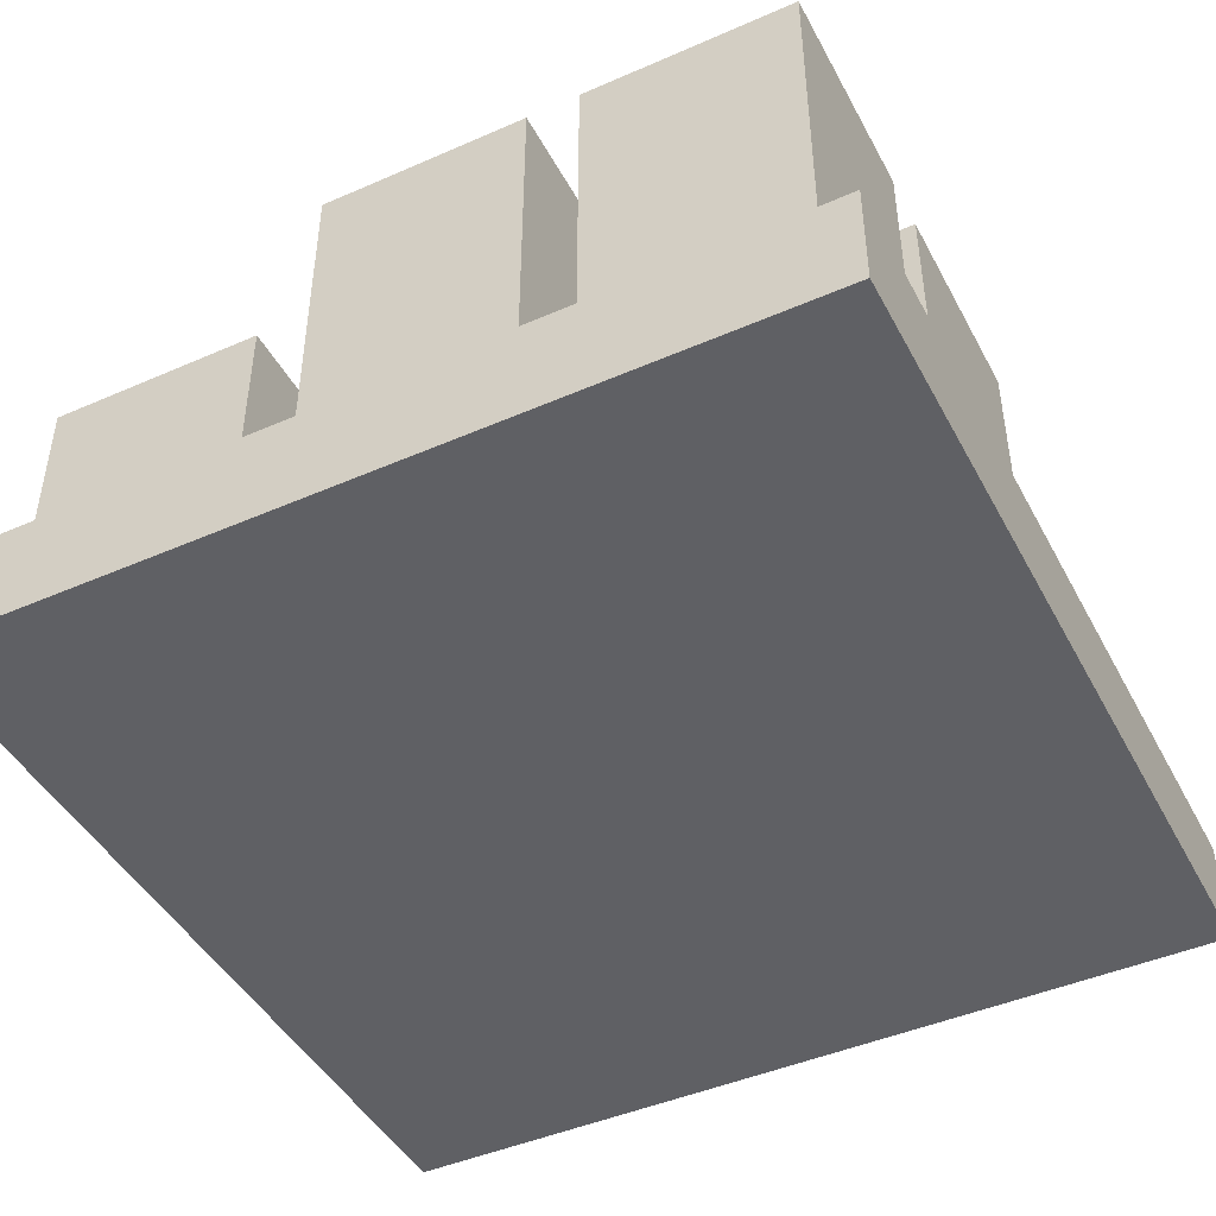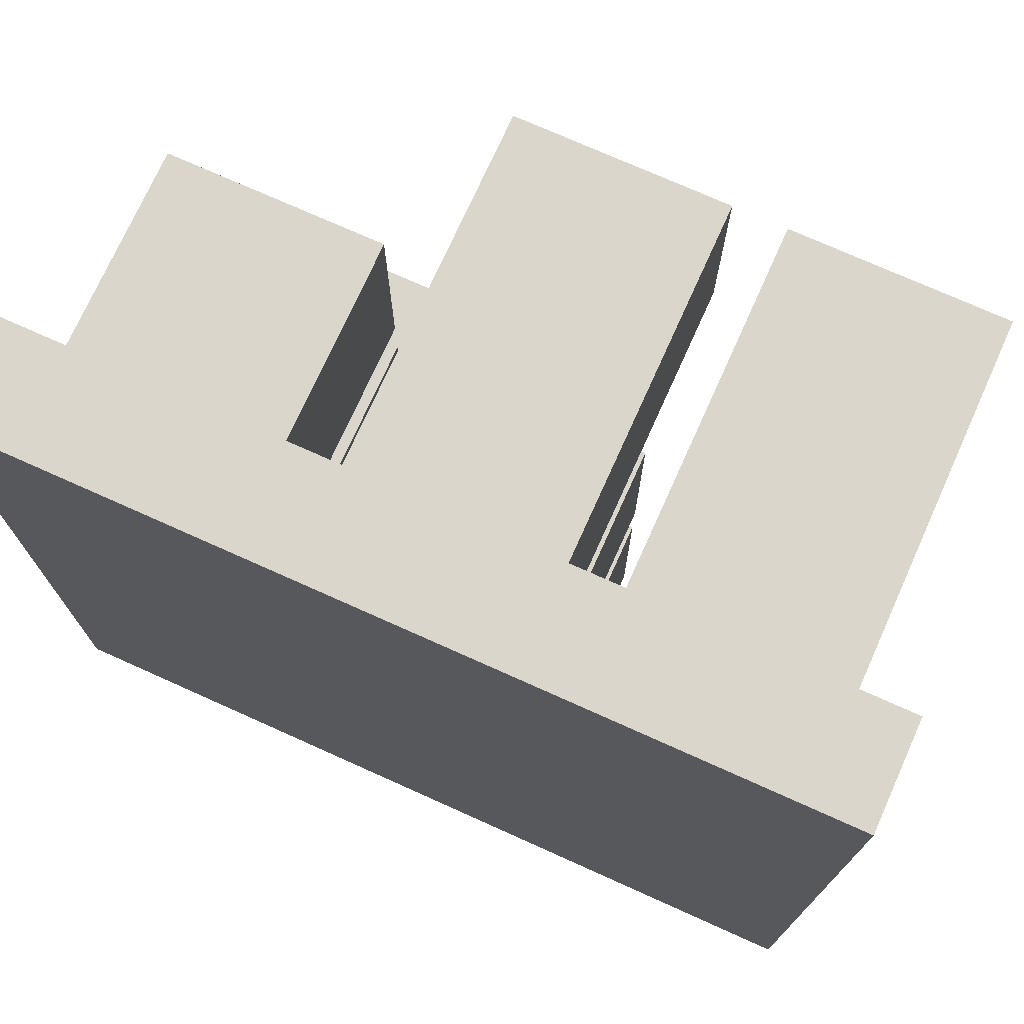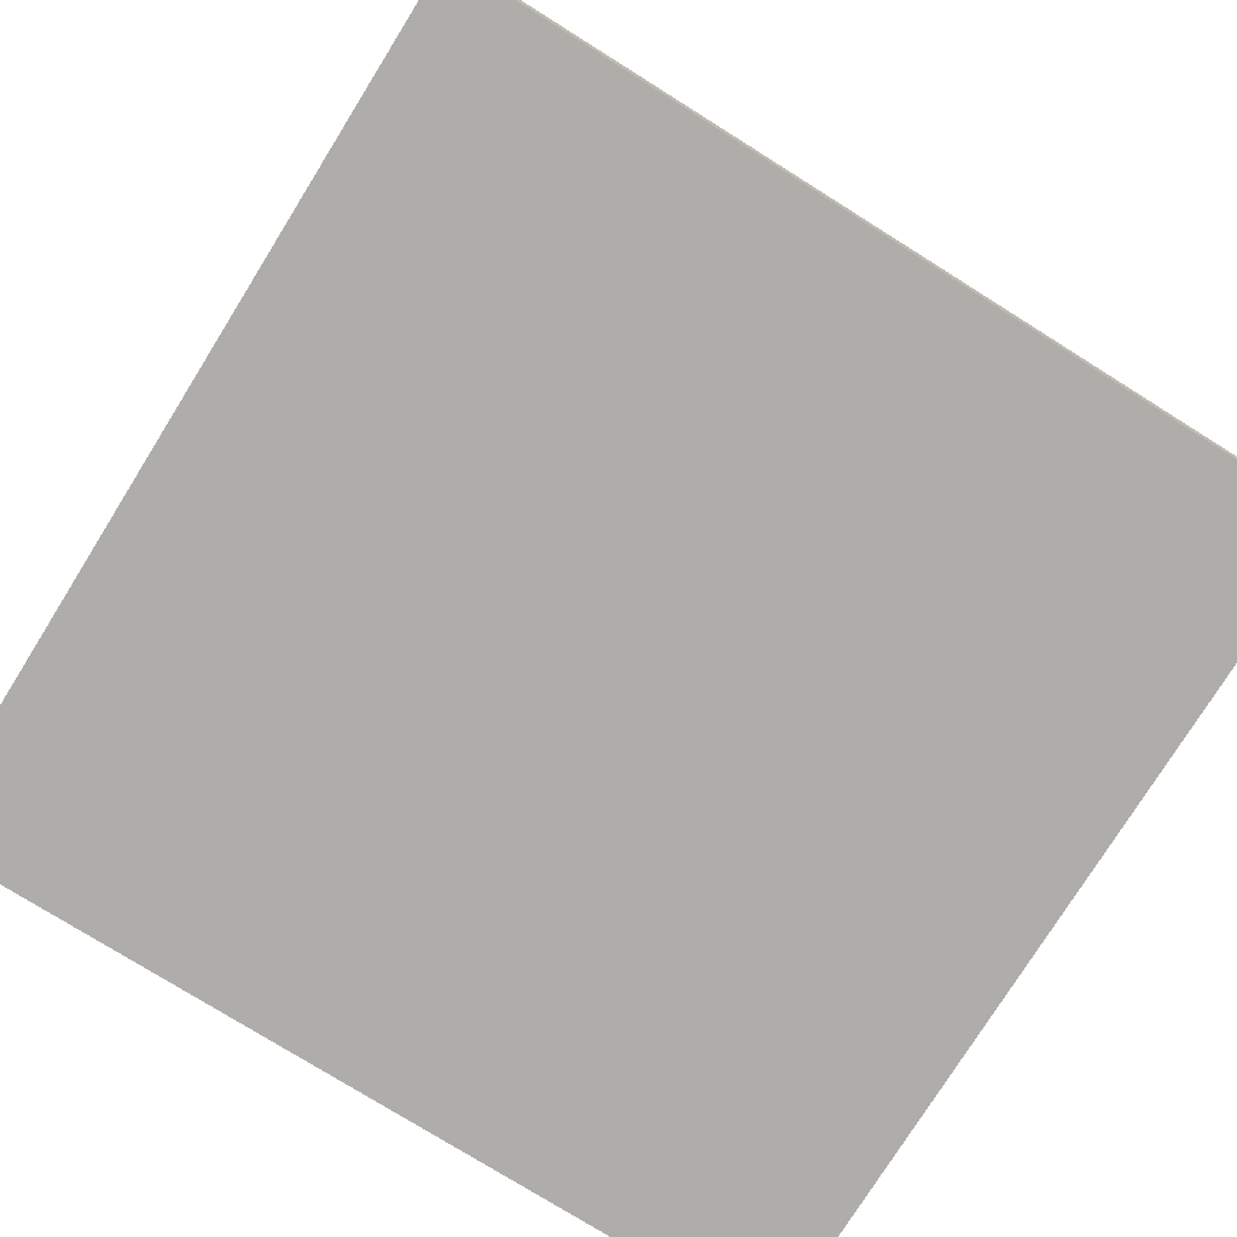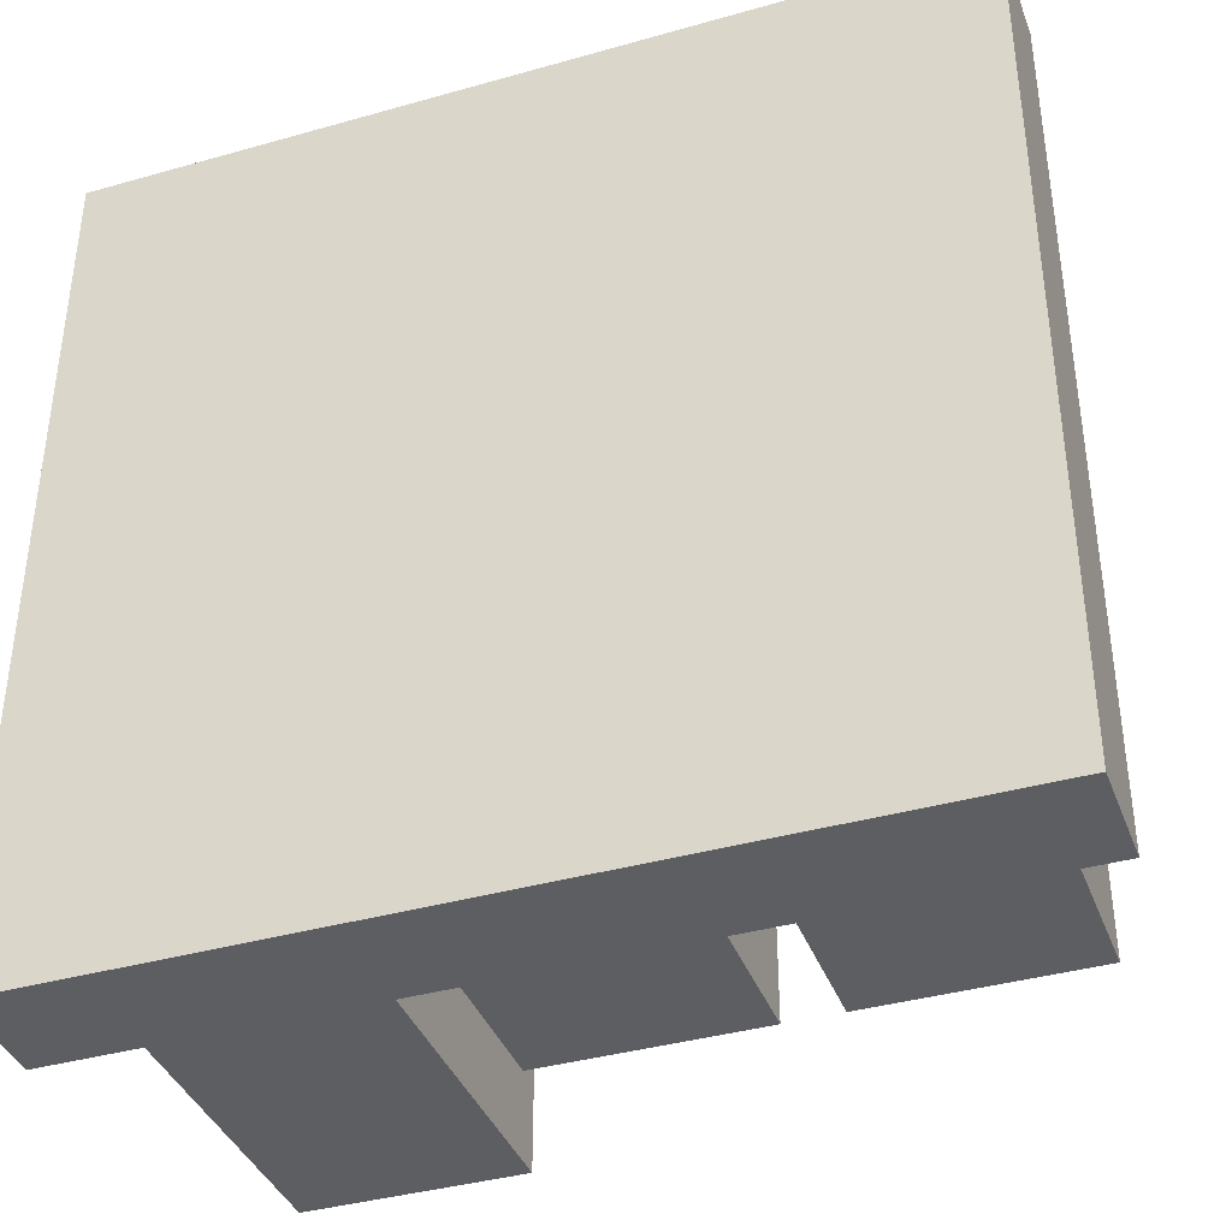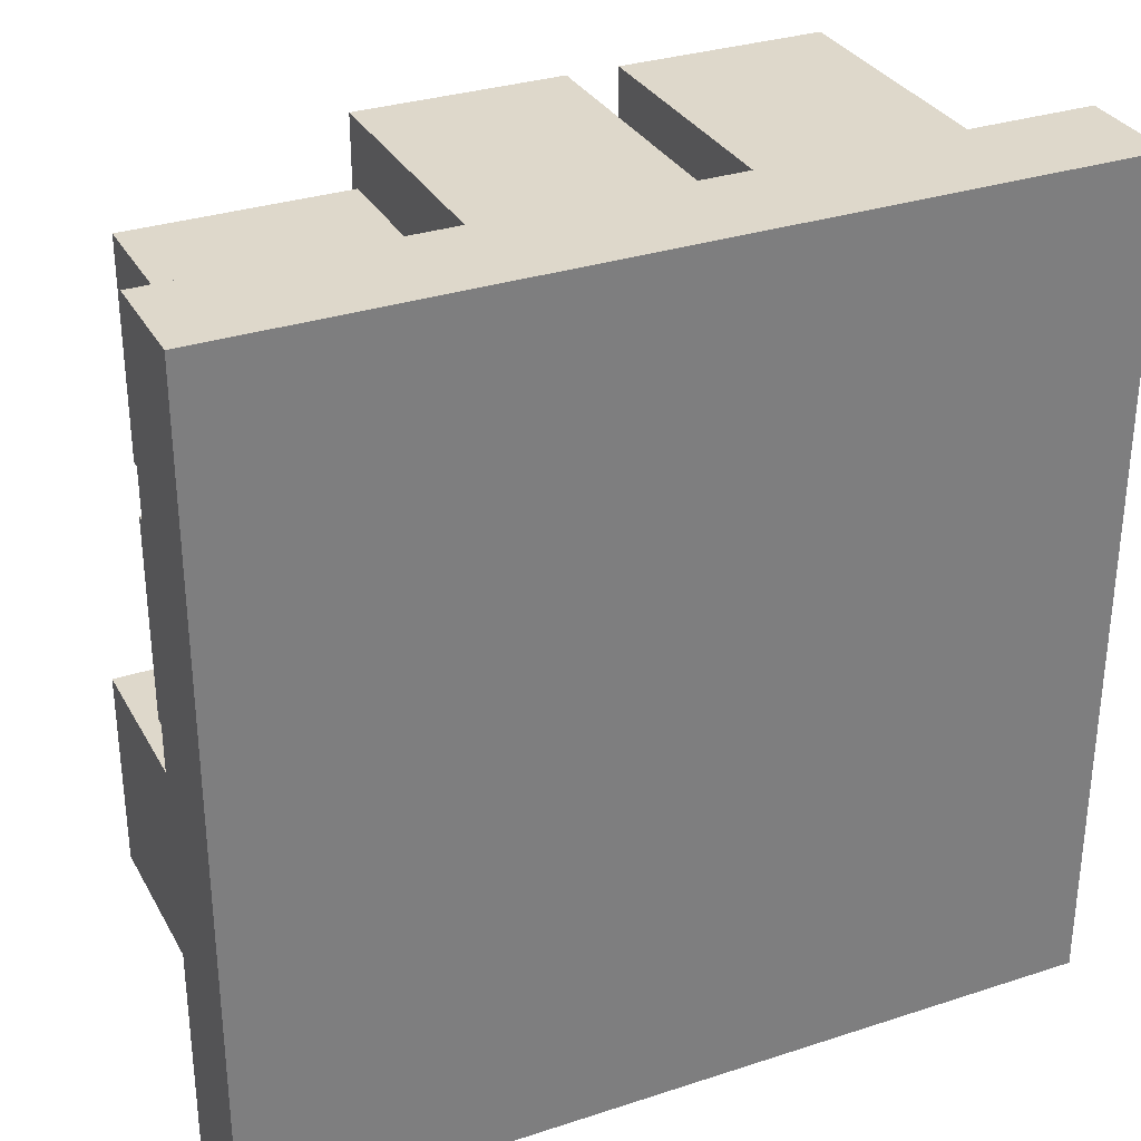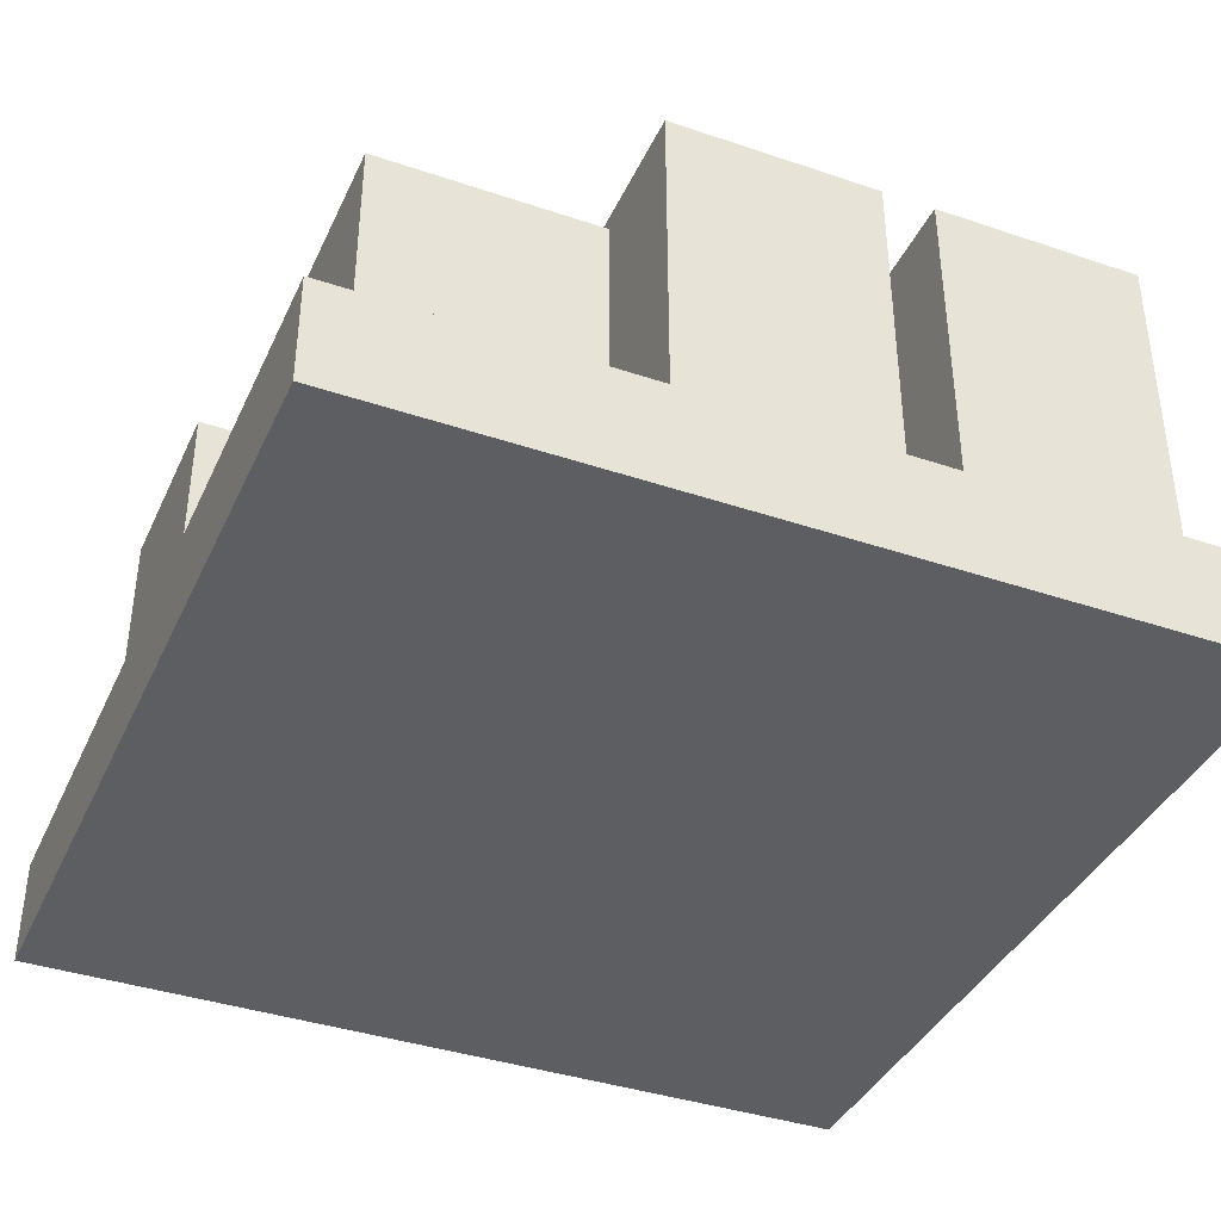
<metadata>
{"format":"obj","ext":"obj","renderer":"f3d","projection":"perspective","resolution":1024,"background":"white","views":[{"elev":-45.2,"azim":26.8,"up":"+Y"},{"elev":73.9,"azim":24.2,"up":"+Z"},{"elev":-77.2,"azim":58.0,"up":"+Y"},{"elev":-38.7,"azim":19.6,"up":"+Z"},{"elev":31.6,"azim":-24.8,"up":"+Z"},{"elev":-38.8,"azim":-23.0,"up":"+Y"}]}
</metadata>
<code>
o
v -0.8 0 0.8
v -0.8 0 -0.8
v -0.8 0.2 0.8
v -0.8 0.2 -0.8
v -0.7 0.2 0.7
v -0.7 0.2 0.3
v -0.7 0.2 0.2
v -0.7 0.2 -0.2
v -0.7 0.2 -0.3
v -0.7 0.2 -0.7
v -0.7 0.6 0.7
v -0.7 0.6 0.3
v -0.7 0.6 0.2
v -0.7 0.6 -0.2
v -0.7 0.9 -0.3
v -0.7 0.9 -0.7
v -0.2 0.2 0.7
v -0.2 0.2 0.3
v -0.2 0.2 0.2
v -0.2 0.2 -0.2
v -0.2 0.2 -0.3
v -0.2 0.2 -0.7
v -0.2 0.6 0.2
v -0.2 0.6 -0.2
v -0.2 0.6 -0.3
v -0.2 0.6 -0.7
v -0.2 0.9 0.7
v -0.2 0.9 0.3
v 0.3 0.2 0.7
v 0.3 0.2 0.3
v 0.3 0.2 0.2
v 0.3 0.2 -0.2
v 0.3 0.2 -0.3
v 0.3 0.2 -0.7
v 0.3 0.6 -0.3
v 0.3 0.6 -0.7
v 0.3 0.9 0.7
v 0.3 0.9 0.3
v 0.3 0.9 0.2
v 0.3 0.9 -0.2
v -0.3 0.2 0.7
v -0.3 0.2 0.3
v -0.3 0.2 0.2
v -0.3 0.2 -0.2
v -0.3 0.2 -0.3
v -0.3 0.2 -0.7
v -0.3 0.6 0.7
v -0.3 0.6 0.3
v -0.3 0.6 0.2
v -0.3 0.6 -0.2
v -0.3 0.9 -0.3
v -0.3 0.9 -0.7
v 0.2 0.2 0.7
v 0.2 0.2 0.3
v 0.2 0.2 0.2
v 0.2 0.2 -0.2
v 0.2 0.2 -0.3
v 0.2 0.2 -0.7
v 0.2 0.6 0.2
v 0.2 0.6 -0.2
v 0.2 0.6 -0.3
v 0.2 0.6 -0.7
v 0.2 0.9 0.7
v 0.2 0.9 0.3
v 0.7 0.2 0.7
v 0.7 0.2 0.3
v 0.7 0.2 0.2
v 0.7 0.2 -0.2
v 0.7 0.2 -0.3
v 0.7 0.2 -0.7
v 0.7 0.6 -0.3
v 0.7 0.6 -0.7
v 0.7 0.9 0.7
v 0.7 0.9 0.3
v 0.7 0.9 0.2
v 0.7 0.9 -0.2
v 0.8 0 0.8
v 0.8 0 -0.8
v 0.8 0.2 0.8
v 0.8 0.2 -0.8
v -0.8 0 0.8
v -0.8 0.2 0.8
v 0.8 0 0.8
v 0.8 0.2 0.8
v -0.7 0.2 0.7
v -0.7 0.6 0.7
v -0.3 0.2 0.7
v -0.3 0.6 0.7
v -0.2 0.2 0.7
v -0.2 0.9 0.7
v 0.2 0.2 0.7
v 0.2 0.9 0.7
v 0.3 0.2 0.7
v 0.3 0.9 0.7
v 0.7 0.2 0.7
v 0.7 0.9 0.7
v -0.7 0.2 0.2
v -0.7 0.6 0.2
v -0.3 0.2 0.2
v -0.3 0.6 0.2
v -0.2 0.2 0.2
v -0.2 0.6 0.2
v 0.2 0.2 0.2
v 0.2 0.6 0.2
v 0.3 0.2 0.2
v 0.3 0.9 0.2
v 0.7 0.2 0.2
v 0.7 0.9 0.2
v -0.7 0.2 -0.3
v -0.7 0.9 -0.3
v -0.3 0.2 -0.3
v -0.3 0.9 -0.3
v -0.2 0.2 -0.3
v -0.2 0.6 -0.3
v 0.2 0.2 -0.3
v 0.2 0.6 -0.3
v 0.3 0.2 -0.3
v 0.3 0.6 -0.3
v 0.7 0.2 -0.3
v 0.7 0.6 -0.3
v -0.7 0.2 0.3
v -0.7 0.6 0.3
v -0.3 0.2 0.3
v -0.3 0.6 0.3
v -0.2 0.2 0.3
v -0.2 0.9 0.3
v 0.2 0.2 0.3
v 0.2 0.9 0.3
v 0.3 0.2 0.3
v 0.3 0.9 0.3
v 0.7 0.2 0.3
v 0.7 0.9 0.3
v -0.7 0.2 -0.2
v -0.7 0.6 -0.2
v -0.3 0.2 -0.2
v -0.3 0.6 -0.2
v -0.2 0.2 -0.2
v -0.2 0.6 -0.2
v 0.2 0.2 -0.2
v 0.2 0.6 -0.2
v 0.3 0.2 -0.2
v 0.3 0.9 -0.2
v 0.7 0.2 -0.2
v 0.7 0.9 -0.2
v -0.7 0.2 -0.7
v -0.7 0.9 -0.7
v -0.3 0.2 -0.7
v -0.3 0.9 -0.7
v -0.2 0.2 -0.7
v -0.2 0.6 -0.7
v 0.2 0.2 -0.7
v 0.2 0.6 -0.7
v 0.3 0.2 -0.7
v 0.3 0.6 -0.7
v 0.7 0.2 -0.7
v 0.7 0.6 -0.7
v -0.8 0 -0.8
v -0.8 0.2 -0.8
v 0.8 0 -0.8
v 0.8 0.2 -0.8
v -0.8 0 0.8
v 0.8 0 0.8
v -0.8 0 -0.8
v 0.8 0 -0.8
v -0.8 0.2 0.8
v 0.8 0.2 0.8
v -0.7 0.2 0.7
v -0.3 0.2 0.7
v -0.2 0.2 0.7
v 0.2 0.2 0.7
v 0.3 0.2 0.7
v 0.7 0.2 0.7
v -0.7 0.2 0.3
v -0.3 0.2 0.3
v -0.2 0.2 0.3
v 0.2 0.2 0.3
v 0.3 0.2 0.3
v 0.7 0.2 0.3
v -0.7 0.2 0.2
v -0.3 0.2 0.2
v -0.2 0.2 0.2
v 0.2 0.2 0.2
v 0.3 0.2 0.2
v 0.7 0.2 0.2
v -0.7 0.2 -0.2
v -0.3 0.2 -0.2
v -0.2 0.2 -0.2
v 0.2 0.2 -0.2
v 0.3 0.2 -0.2
v 0.7 0.2 -0.2
v -0.7 0.2 -0.3
v -0.3 0.2 -0.3
v -0.2 0.2 -0.3
v 0.2 0.2 -0.3
v 0.3 0.2 -0.3
v 0.7 0.2 -0.3
v -0.7 0.2 -0.7
v -0.3 0.2 -0.7
v -0.2 0.2 -0.7
v 0.2 0.2 -0.7
v 0.3 0.2 -0.7
v 0.7 0.2 -0.7
v -0.8 0.2 -0.8
v 0.8 0.2 -0.8
v -0.7 0.6 0.7
v -0.3 0.6 0.7
v -0.7 0.6 0.3
v -0.3 0.6 0.3
v -0.7 0.6 0.2
v -0.3 0.6 0.2
v -0.2 0.6 0.2
v 0.2 0.6 0.2
v -0.7 0.6 -0.2
v -0.3 0.6 -0.2
v -0.2 0.6 -0.2
v 0.2 0.6 -0.2
v -0.2 0.6 -0.3
v 0.2 0.6 -0.3
v 0.3 0.6 -0.3
v 0.7 0.6 -0.3
v -0.2 0.6 -0.7
v 0.2 0.6 -0.7
v 0.3 0.6 -0.7
v 0.7 0.6 -0.7
v -0.2 0.9 0.7
v 0.2 0.9 0.7
v 0.3 0.9 0.7
v 0.7 0.9 0.7
v -0.2 0.9 0.3
v 0.2 0.9 0.3
v 0.3 0.9 0.3
v 0.7 0.9 0.3
v 0.3 0.9 0.2
v 0.7 0.9 0.2
v 0.3 0.9 -0.2
v 0.7 0.9 -0.2
v -0.7 0.9 -0.3
v -0.3 0.9 -0.3
v -0.7 0.9 -0.7
v -0.3 0.9 -0.7
f 3 2 1
f 4 2 3
f 11 6 5
f 12 6 11
f 13 8 7
f 14 8 13
f 15 10 9
f 16 10 15
f 23 20 19
f 24 20 23
f 25 22 21
f 26 22 25
f 27 18 17
f 28 18 27
f 35 34 33
f 36 34 35
f 37 30 29
f 38 30 37
f 39 32 31
f 40 32 39
f 41 42 47
f 47 42 48
f 43 44 49
f 49 44 50
f 45 46 51
f 51 46 52
f 55 56 59
f 59 56 60
f 57 58 61
f 61 58 62
f 53 54 63
f 63 54 64
f 69 70 71
f 71 70 72
f 65 66 73
f 73 66 74
f 67 68 75
f 75 68 76
f 77 78 79
f 79 78 80
f 83 82 81
f 84 82 83
f 87 86 85
f 88 86 87
f 91 90 89
f 92 90 91
f 95 94 93
f 96 94 95
f 99 98 97
f 100 98 99
f 103 102 101
f 104 102 103
f 107 106 105
f 108 106 107
f 111 110 109
f 112 110 111
f 115 114 113
f 116 114 115
f 119 118 117
f 120 118 119
f 121 122 123
f 123 122 124
f 125 126 127
f 127 126 128
f 129 130 131
f 131 130 132
f 133 134 135
f 135 134 136
f 137 138 139
f 139 138 140
f 141 142 143
f 143 142 144
f 145 146 147
f 147 146 148
f 149 150 151
f 151 150 152
f 153 154 155
f 155 154 156
f 157 158 159
f 159 158 160
f 163 162 161
f 164 162 163
f 165 166 167
f 167 166 168
f 168 166 169
f 169 166 170
f 170 166 171
f 171 166 172
f 165 167 173
f 168 169 174
f 174 169 175
f 170 171 176
f 176 171 177
f 172 166 178
f 176 177 179
f 177 178 179
f 174 175 179
f 165 173 179
f 175 176 179
f 173 174 179
f 179 178 180
f 180 178 181
f 181 178 182
f 182 178 183
f 178 166 184
f 183 178 184
f 165 179 185
f 180 181 186
f 186 181 187
f 182 183 188
f 188 183 189
f 184 166 190
f 186 187 191
f 189 190 191
f 188 189 191
f 165 185 191
f 187 188 191
f 185 186 191
f 191 190 192
f 192 190 193
f 193 190 194
f 194 190 195
f 190 166 196
f 195 190 196
f 165 191 197
f 192 193 198
f 198 193 199
f 194 195 200
f 200 195 201
f 196 166 202
f 198 199 203
f 201 202 203
f 200 201 203
f 165 197 203
f 199 200 203
f 197 198 203
f 202 166 204
f 203 202 204
f 205 206 207
f 207 206 208
f 209 210 213
f 213 210 214
f 211 212 215
f 215 212 216
f 217 218 221
f 221 218 222
f 219 220 223
f 223 220 224
f 225 226 229
f 229 226 230
f 227 228 231
f 231 228 232
f 233 234 235
f 235 234 236
f 237 238 239
f 239 238 240

</code>
